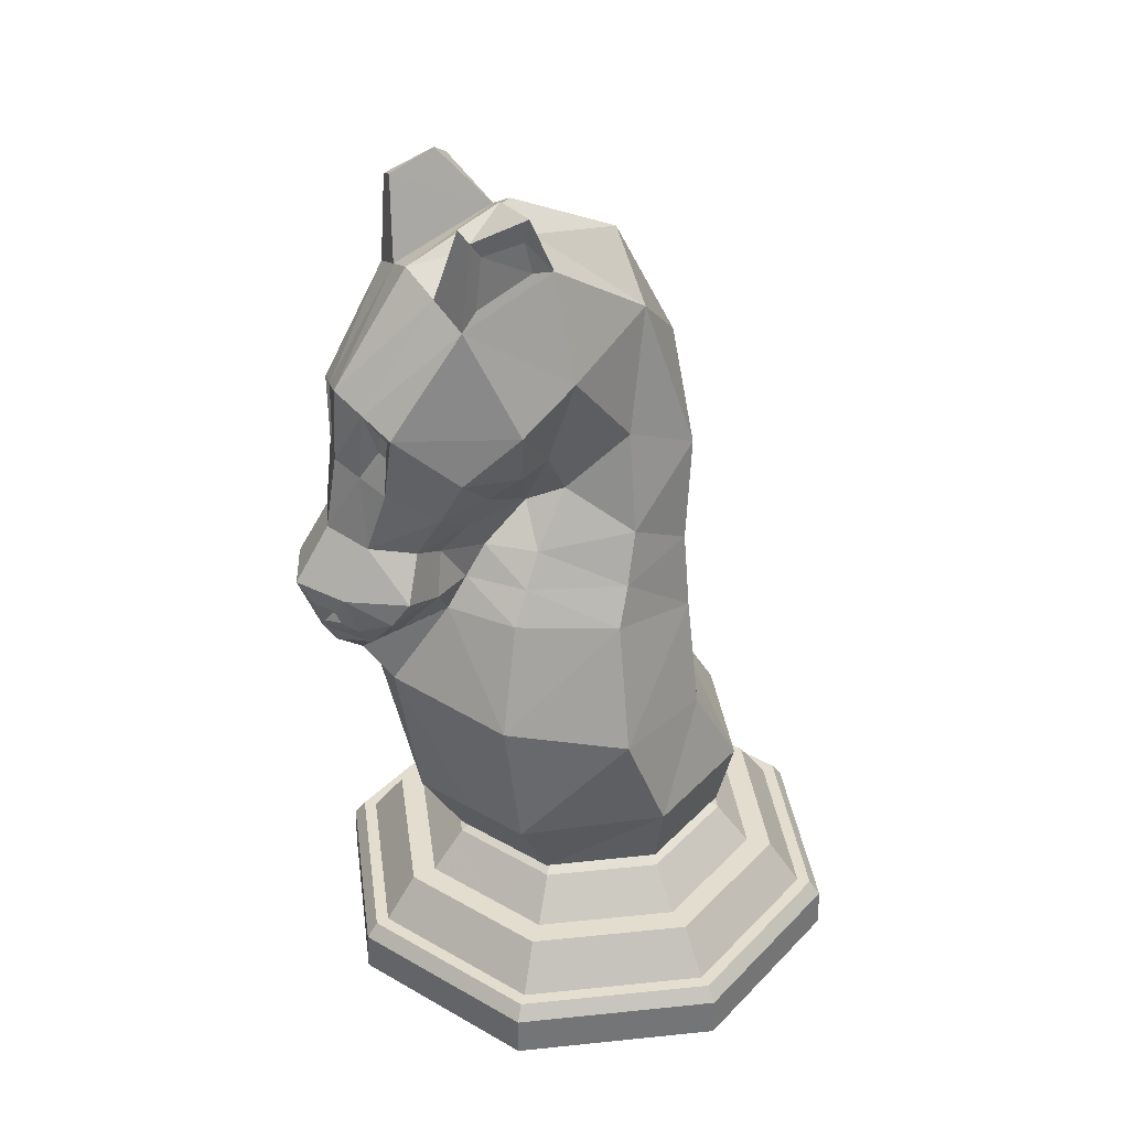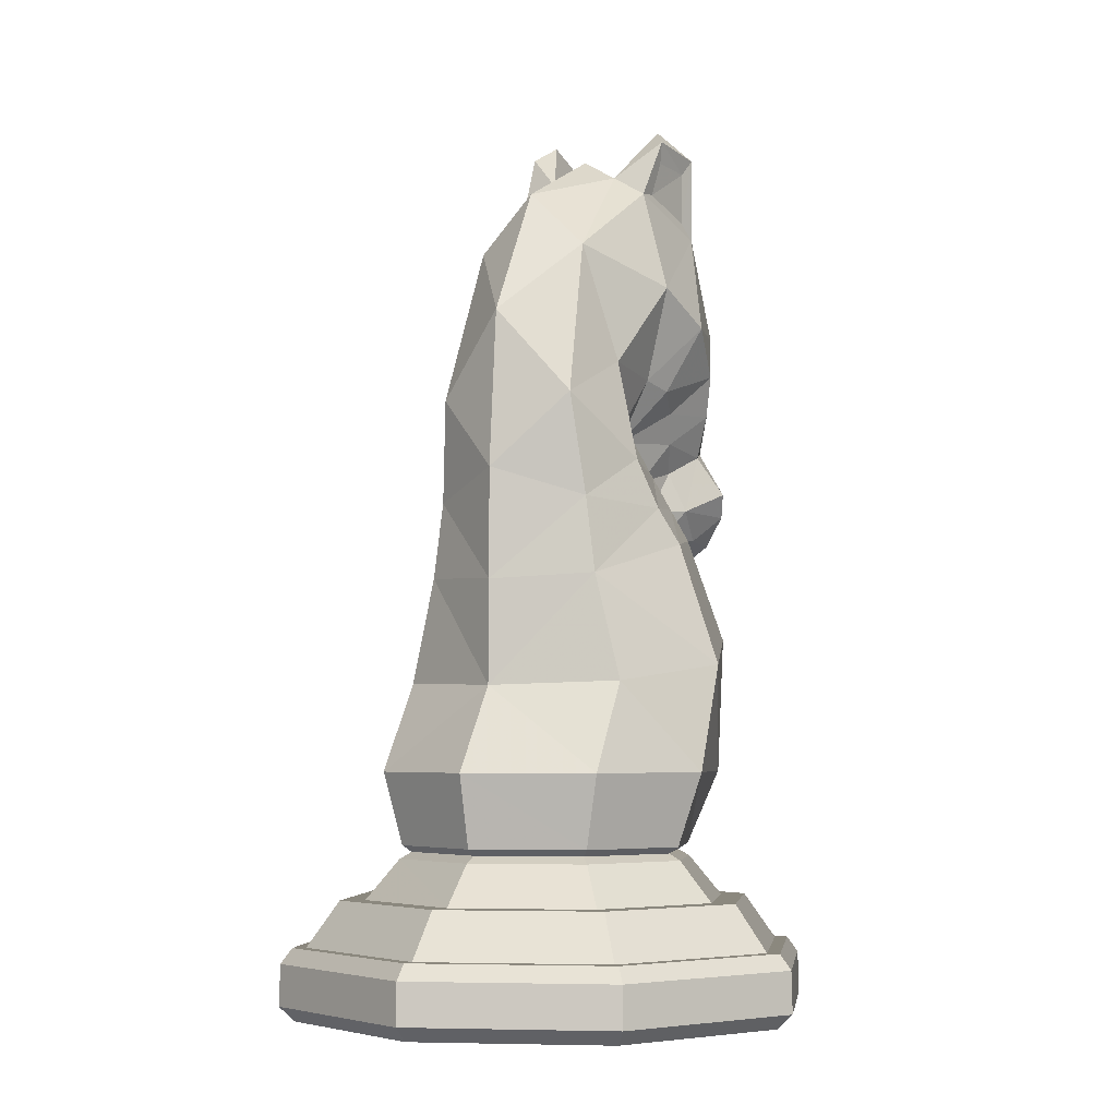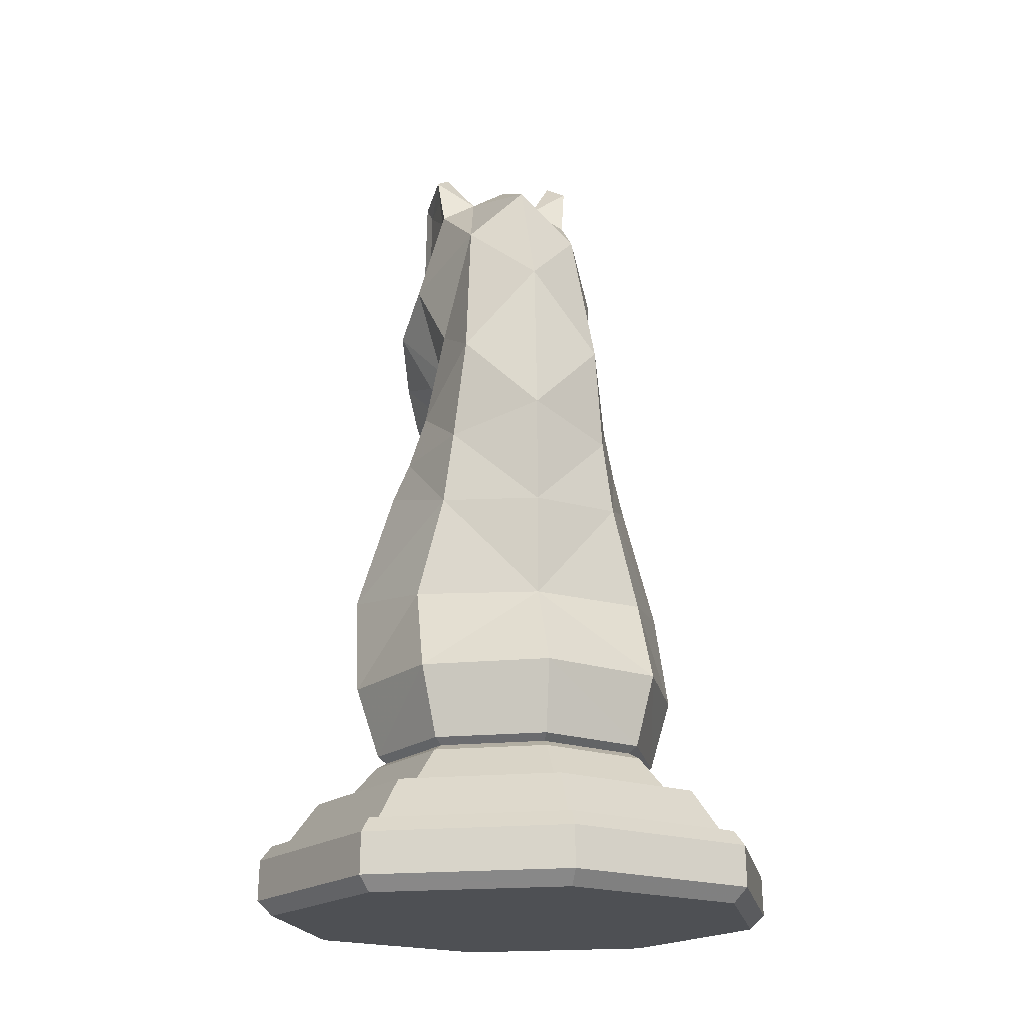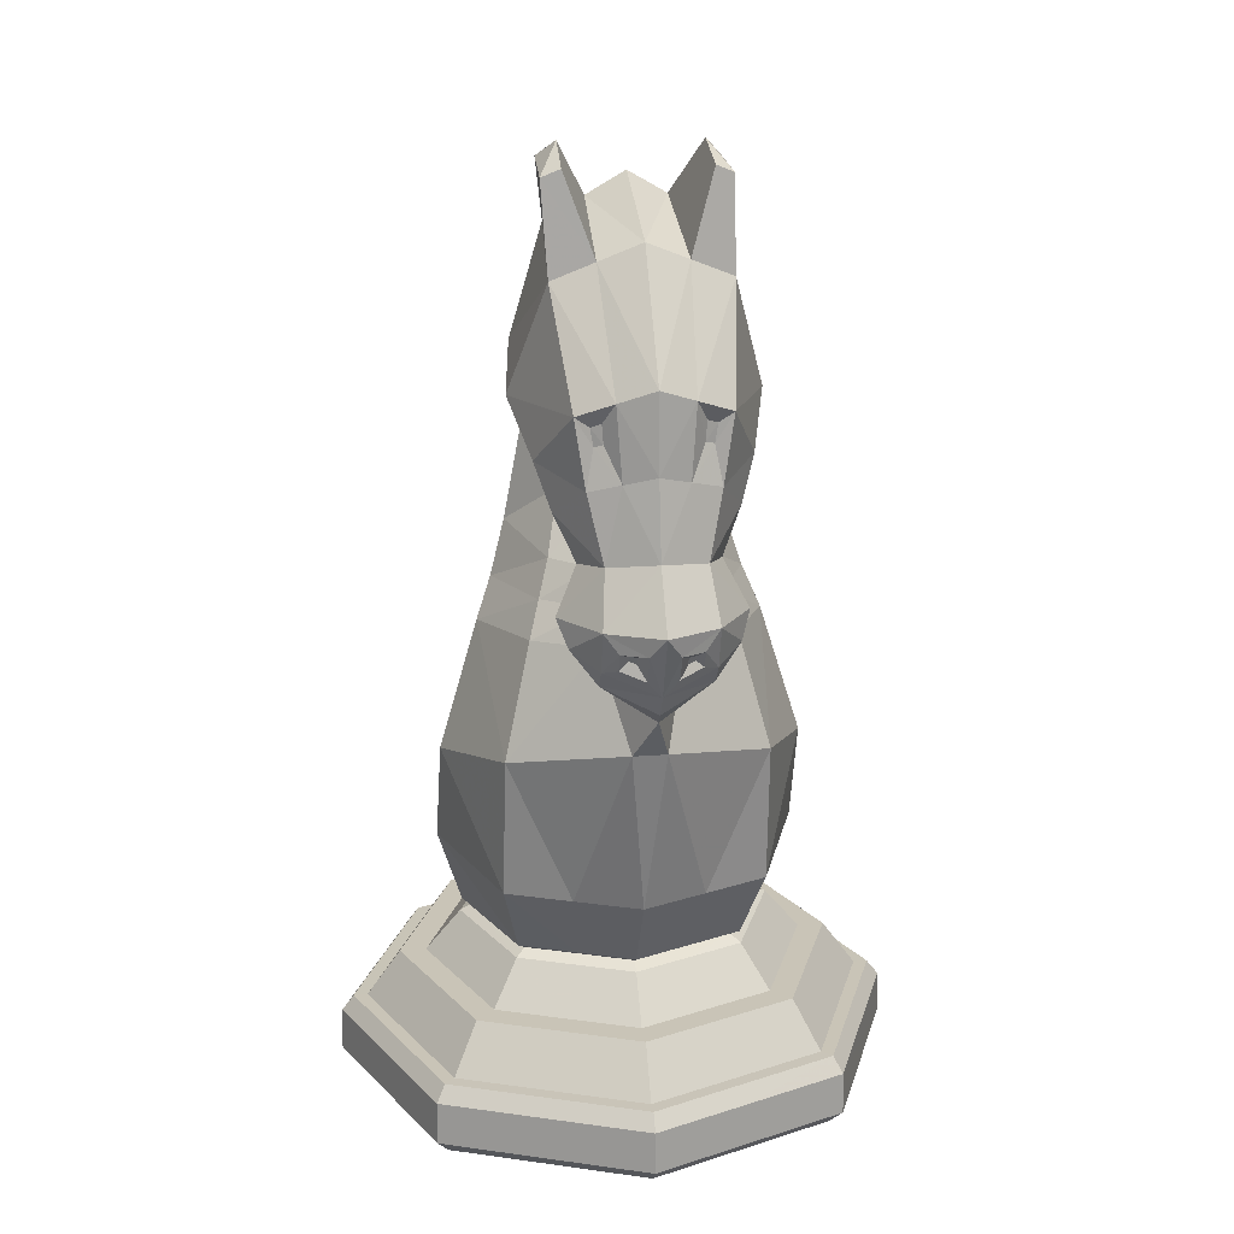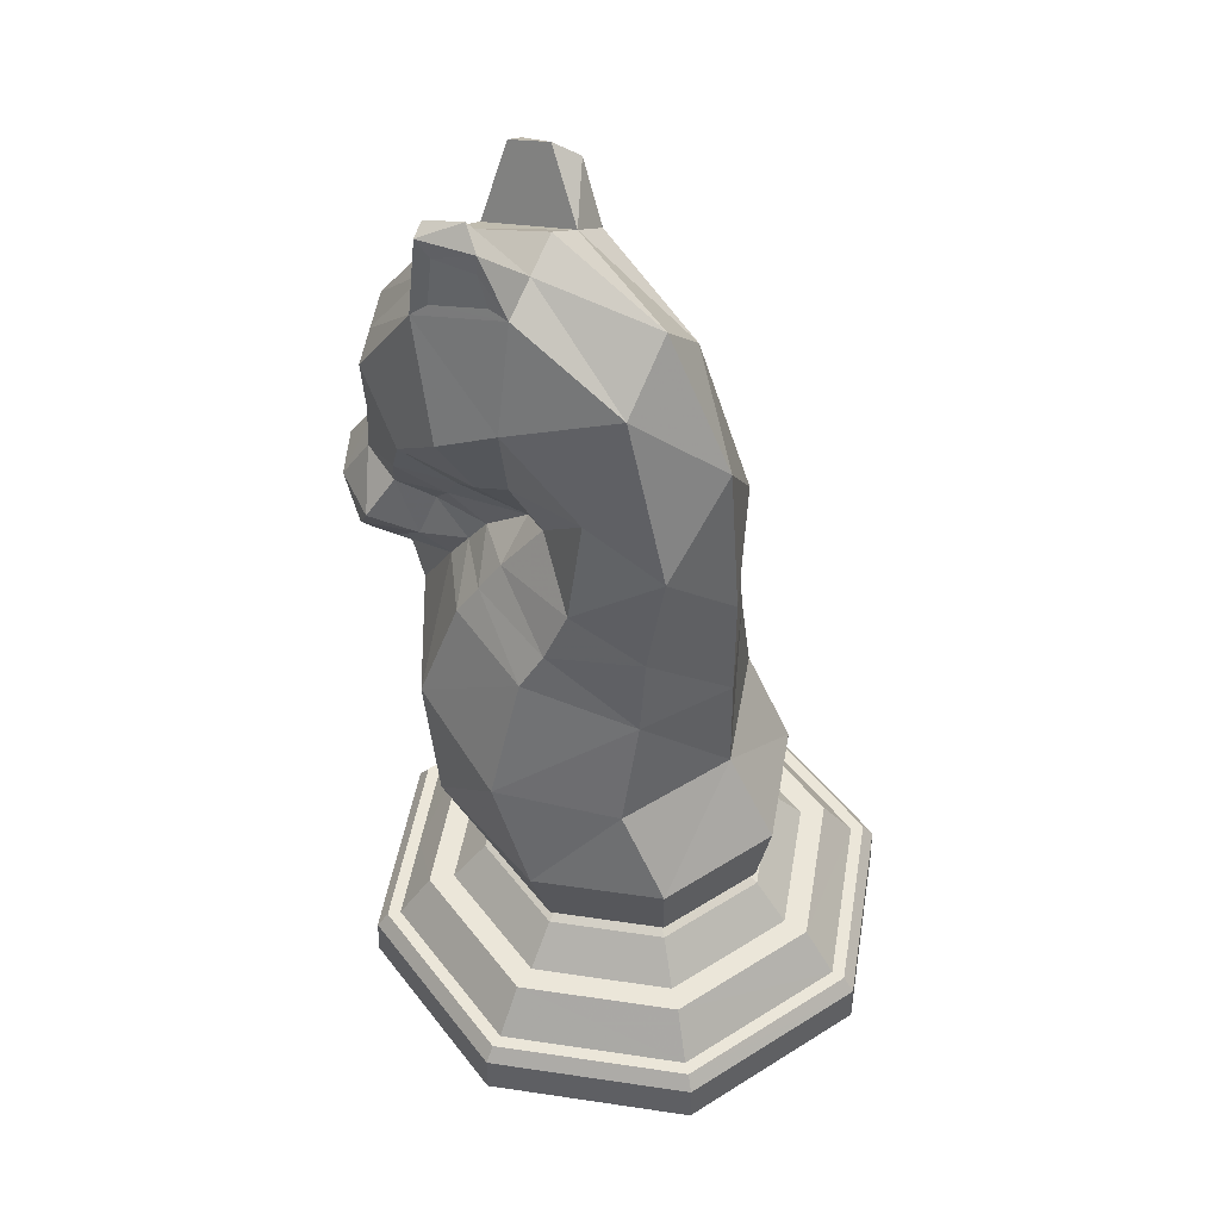
<metadata>
{"format":"obj","ext":"obj","renderer":"f3d","projection":"perspective","resolution":1024,"background":"white","views":[{"elev":35.5,"azim":-30.3,"up":"+Z"},{"elev":-4.6,"azim":120.1,"up":"+Z"},{"elev":-18.8,"azim":78.4,"up":"+Z"},{"elev":19.9,"azim":-98.1,"up":"+Z"},{"elev":47.2,"azim":32.1,"up":"+Z"}]}
</metadata>
<code>
o Object.1
v 24.21 -37.81 0.622
v 24.17 -37.81 2.364
v 20.86 -45.9 0.622
v 20.82 -45.87 2.364
v 20.86 -29.72 0.622
v 20.82 -29.75 2.364
v 12.76 -26.36 0.622
v 12.76 -26.41 2.364
v 12.76 -49.26 0.622
v 12.76 -49.21 2.364
v 23.68 -37.81 3.008
v 20.48 -45.53 3.008
v 20.48 -30.09 3.008
v 12.76 -26.9 3.008
v 12.76 -48.72 3.008
v 12.76 -31.41 6.624
v 17.29 -33.28 6.624
v 12.76 -29.95 4.93
v 18.32 -32.26 4.93
v 19.17 -37.81 6.624
v 20.62 -37.81 4.93
v 17.29 -42.34 6.624
v 18.32 -43.36 4.93
v 12.76 -44.21 6.624
v 12.76 -45.67 4.93
v 12.76 -28.87 4.93
v 19.08 -31.49 4.93
v 21.7 -37.81 4.93
v 19.08 -44.13 4.93
v 12.76 -46.75 4.93
v 12.76 -27.47 3.01
v 20.07 -30.5 3.01
v 23.1 -37.81 3.01
v 20.07 -45.12 3.01
v 12.76 -48.15 3.01
v 19.06 -37.81 7.192
v 19.72 -37.81 10.28
v 17.21 -42.28 7.19
v 17.6 -42.96 10.28
v 17.21 -33.34 7.19
v 17.6 -32.66 10.28
v 12.74 -31.49 7.184
v 12.49 -30.52 10.28
v 12.74 -44.13 7.184
v 12.49 -45.1 10.28
v 11.13 -43.42 19.94
v 10.68 -45 14.8
v 15.61 -41.78 18.53
v 15.5 -42.89 14.05
v 10.34 -35.31 25.43
v 9.209 -34.74 27.46
v 12.77 -34.28 27.77
v 9.747 -33.47 31.41
v 0.495 -36.62 21.96
v 0.407 -36.9 21.85
v 0.413 -36.62 22.17
v 0.263 -36.9 22.18
v 0.493 -39 21.87
v 0.413 -39 22.07
v 0.407 -38.72 21.77
v 0.265 -38.72 22.08
v 2.595 -41.33 22.96
v 0.443 -39.91 23.05
v 1.967 -40.94 21.96
v 0.961 -39.91 21.39
v 7.101 -41.78 20.46
v 7.901 -41.34 21.79
v 11.88 -42.8 21.46
v 15.5 -32.73 14.05
v 10.68 -30.62 14.8
v 17.56 -37.81 13.88
v 0.319 -37.81 20.6
v 0.211 -37.25 21.23
v 0.961 -35.71 21.39
v 0.509 -36.27 21.6
v -0.687 -37.81 23.12
v -0.281 -37.25 22.33
v 0.443 -35.71 23.05
v 0.227 -36.27 22.31
v 0.221 -39.32 22.27
v 0.483 -39.32 21.61
v -0.255 -38.4 22.29
v 0.203 -38.4 21.27
v 9.747 -42.15 31.41
v 9.209 -40.88 27.46
v 12.77 -41.34 27.77
v 10.34 -40.31 25.43
v 4.119 -41.25 26.41
v 4.841 -41.83 28.12
v 2.283 -40.24 27.65
v 2.433 -40.65 30.33
v 1.681 -39.68 25.04
v 3.463 -40.45 24.66
v 5.377 -41.15 34.45
v 7.147 -42.54 29.96
v 1.815 -39.03 27.99
v 2.427 -39.66 30.07
v 2.413 -39.61 29.28
v 2.563 -40.08 29.91
v 2.543 -39.96 29.18
v 3.463 -35.17 24.66
v 1.681 -35.94 25.04
v 4.119 -34.37 26.41
v 2.283 -35.38 27.65
v 0.829 -37.81 25.34
v 1.815 -36.59 27.99
v 1.347 -37.81 28.34
v 2.431 -35.95 30.05
v 2.561 -35.55 29.9
v 2.415 -36.01 29.3
v 2.541 -35.67 29.2
v 1.963 -36.39 30.87
v 2.433 -34.97 30.33
v 15.59 -41.34 21.76
v 9.529 -40.88 35.81
v 14.02 -40.31 32.79
v 5.087 -39.48 35.16
v 1.963 -39.23 30.87
v 5.683 -40.43 38.36
v 5.807 -41.14 38.06
v 7.517 -40.37 39.01
v 8.391 -41.02 38.34
v 1.491 -37.81 31.41
v 9.437 -39.34 36.71
v 17.51 -37.81 18.29
v 15.61 -33.84 18.53
v 11.13 -32.2 19.94
v 14.02 -35.31 32.79
v 9.529 -34.74 35.81
v 15.59 -34.28 21.76
v 11.88 -32.82 21.46
v 5.087 -36.14 35.16
v 5.377 -34.47 34.45
v 17.51 -37.81 22.98
v 14.14 -37.81 35.19
v 9.343 -37.81 37.62
v 9.437 -36.28 36.71
v 4.795 -37.81 35.88
v 5.631 -34.99 38.35
v 7.565 -35.05 39.04
v 5.761 -34.25 38.03
v 8.443 -34.37 38.35
v 6.093 -40.97 35.1
v 8.623 -40.8 35.93
v 6.355 -40.96 37.3
v 8.259 -40.89 37.36
v 6.067 -34.6 35.08
v 6.305 -34.46 37.32
v 8.655 -34.77 35.93
v 8.293 -34.54 37.41
v 16.12 -34.73 26.11
v 12.6 -33.46 23.54
v 17 -37.81 29.7
v 16.12 -40.89 26.11
v 12.6 -42.16 23.54
v 8.709 -40.89 23.15
v 12.75 -31.92 6.908
v 16.92 -33.64 6.912
v 18.64 -37.81 6.914
v 16.92 -41.98 6.912
v 12.75 -43.7 6.908
v 1.967 -34.68 21.96
v 2.595 -34.29 22.96
v 9.009 -36.25 24.78
v 7.147 -33.08 29.96
v 7.887 -34.47 27.11
v 4.841 -33.79 28.12
v 6.599 -34.97 26.32
v 5.857 -35.38 25.03
v 7.045 -36.22 23.24
v 4.887 -35.94 23.82
v 8.709 -34.73 23.15
v 9.009 -39.37 24.78
v 6.599 -40.65 26.32
v 5.857 -40.24 25.03
v 7.887 -41.15 27.11
v 7.045 -39.4 23.24
v 23.56 -37.81 0.002
v 20.4 -45.44 0
v 20.4 -30.18 0.002
v 12.76 -27.01 0.002
v 4.669 -45.9 0.622
v 12.76 -48.61 0.002
v 5.129 -45.44 0.002
v 4.701 -45.87 2.364
v 5.047 -45.53 3.008
v 8.233 -42.34 6.624
v 7.207 -43.36 4.93
v 6.443 -44.13 4.93
v 5.453 -45.12 3.01
v 8.233 -42.27 7.158
v 6.589 -42.96 10.28
v 5.885 -42.89 16.04
v 8.565 -41.97 6.896
v 7.311 -40.04 7.152
v 5.529 -40.39 10.28
v 7.703 -39.89 6.894
v 7.297 -40.07 6.624
v 6.059 -40.59 4.93
v 5.135 -40.97 4.93
v 3.939 -41.46 3.01
v 3.449 -41.67 3.008
v 2.427 -37.81 3.01
v 3.031 -41.84 2.364
v 2.993 -41.86 0.622
v 3.547 -41.63 0.002
v 1.967 -37.81 0.002
v 4.701 -29.75 2.364
v 4.669 -29.72 0.622
v 5.047 -30.09 3.008
v 8.233 -33.28 6.624
v 7.207 -32.26 4.93
v 6.443 -31.49 4.93
v 5.453 -30.5 3.01
v 6.589 -32.66 10.28
v 8.233 -33.35 7.158
v 8.565 -33.65 6.896
v 5.885 -32.73 16.04
v 11.97 -43.54 0.002
v 13.55 -39.72 0.002
v 11.97 -35.9 0.002
v 8.155 -34.32 0.002
v 3.547 -33.99 0.002
v 5.129 -30.18 0.002
v 2.993 -33.76 0.622
v 1.317 -37.81 0.622
v 3.031 -33.78 2.364
v 1.363 -37.81 2.364
v 3.449 -33.95 3.008
v 1.853 -37.81 3.008
v 4.907 -37.81 4.93
v 6.359 -37.81 6.624
v 7.297 -35.55 6.624
v 6.059 -35.03 4.93
v 3.825 -37.81 4.93
v 5.135 -34.65 4.93
v 3.939 -34.16 3.01
v 5.529 -35.23 10.28
v 7.311 -35.58 7.152
v 4.471 -37.81 10.28
v 6.389 -37.81 7.146
v 7.703 -35.73 6.894
v 6.843 -37.81 6.89
v 1.535 -39.91 20.66
v 0.859 -37.81 19.71
v 1.535 -35.71 20.66
v 6.137 -36.2 21.96
v 7.901 -34.28 21.79
v 7.101 -33.84 20.46
v 2.879 -39.91 20.86
v 3.075 -38.48 17.23
v 3.075 -37.14 17.23
v 3.075 -37.92 17.23
v 4.887 -39.68 23.82
v 6.137 -39.41 21.96
v 2.879 -35.71 20.86
v 4.393 -35.32 22.1
v 5.243 -36.19 20.69
v 4.393 -40.3 22.1
v 5.243 -39.43 20.69
v 1.983 -37.94 18.97
f 1 2 3
f 3 2 4
f 5 6 1
f 1 6 2
f 7 8 5
f 5 8 6
f 3 4 9
f 9 4 10
f 11 12 2
f 2 12 4
f 13 11 6
f 6 11 2
f 14 13 8
f 8 13 6
f 12 15 4
f 4 15 10
f 16 17 18
f 18 17 19
f 17 20 19
f 19 20 21
f 20 22 21
f 21 22 23
f 22 24 23
f 23 24 25
f 18 19 26
f 26 19 27
f 19 21 27
f 27 21 28
f 21 23 28
f 28 23 29
f 23 25 29
f 29 25 30
f 31 32 14
f 14 32 13
f 32 33 13
f 13 33 11
f 33 34 11
f 11 34 12
f 34 35 12
f 12 35 15
f 26 27 31
f 31 27 32
f 27 28 32
f 32 28 33
f 28 29 33
f 33 29 34
f 29 30 34
f 34 30 35
f 36 37 38
f 38 37 39
f 36 40 37
f 37 40 41
f 40 42 41
f 41 42 43
f 38 39 44
f 44 39 45
f 46 47 48
f 48 47 49
f 50 51 52
f 52 51 53
f 54 55 56
f 56 55 57
f 58 59 60
f 60 59 61
f 62 63 64
f 64 63 65
f 66 46 67
f 67 46 68
f 41 43 69
f 69 43 70
f 37 41 71
f 71 41 69
f 37 71 39
f 39 71 49
f 39 49 45
f 45 49 47
f 72 73 74
f 74 73 75
f 76 77 72
f 72 77 73
f 76 78 77
f 77 78 79
f 78 74 79
f 79 74 75
f 63 80 65
f 65 80 81
f 76 82 63
f 63 82 80
f 76 72 82
f 82 72 83
f 72 65 83
f 83 65 81
f 73 55 75
f 75 55 54
f 73 77 55
f 55 77 57
f 77 79 57
f 57 79 56
f 75 54 79
f 79 54 56
f 80 59 81
f 81 59 58
f 82 61 80
f 80 61 59
f 82 83 61
f 61 83 60
f 83 81 60
f 60 81 58
f 84 85 86
f 86 85 87
f 88 89 90
f 90 89 91
f 63 62 92
f 92 62 93
f 94 91 95
f 95 91 89
f 90 92 88
f 88 92 93
f 96 92 90
f 97 98 99
f 99 98 100
f 101 102 103
f 103 102 104
f 76 105 78
f 78 105 102
f 92 105 63
f 63 105 76
f 102 105 106
f 106 105 107
f 92 96 105
f 105 96 107
f 108 109 110
f 110 109 111
f 102 106 104
f 106 112 110
f 110 112 108
f 112 113 108
f 108 113 109
f 104 111 113
f 113 111 109
f 104 106 111
f 111 106 110
f 90 100 96
f 96 100 98
f 90 91 100
f 100 91 99
f 46 48 68
f 68 48 114
f 115 84 116
f 116 84 86
f 115 94 84
f 84 94 95
f 117 118 94
f 94 118 91
f 119 120 121
f 121 120 122
f 106 107 112
f 112 107 123
f 96 118 107
f 107 118 123
f 96 98 118
f 118 98 97
f 118 97 91
f 91 97 99
f 116 124 115
f 49 71 48
f 48 71 125
f 125 71 126
f 126 71 69
f 69 70 126
f 126 70 127
f 52 53 128
f 128 53 129
f 130 126 131
f 131 126 127
f 132 133 112
f 112 133 113
f 134 125 130
f 130 125 126
f 48 125 114
f 114 125 134
f 116 135 124
f 124 135 136
f 137 128 129
f 132 138 137
f 137 138 136
f 117 124 138
f 138 124 136
f 112 123 132
f 132 123 138
f 118 117 123
f 123 117 138
f 139 140 141
f 141 140 142
f 128 137 135
f 135 137 136
f 94 120 117
f 117 120 119
f 143 144 145
f 145 144 146
f 115 124 122
f 122 124 121
f 117 119 124
f 124 119 121
f 132 137 139
f 139 137 140
f 129 142 137
f 137 142 140
f 147 148 149
f 149 148 150
f 133 132 141
f 141 132 139
f 133 147 129
f 129 147 149
f 133 141 147
f 147 141 148
f 141 142 148
f 148 142 150
f 142 129 150
f 150 129 149
f 94 115 143
f 143 115 144
f 122 146 115
f 115 146 144
f 120 145 122
f 122 145 146
f 94 143 120
f 120 143 145
f 128 151 52
f 52 151 152
f 135 153 128
f 128 153 151
f 154 153 116
f 116 153 135
f 155 154 86
f 86 154 116
f 156 155 87
f 87 155 86
f 151 130 152
f 152 130 131
f 153 134 151
f 151 134 130
f 114 134 154
f 154 134 153
f 68 114 155
f 155 114 154
f 67 68 156
f 156 68 155
f 157 158 16
f 16 158 17
f 158 159 17
f 17 159 20
f 20 159 22
f 22 159 160
f 22 160 24
f 24 160 161
f 158 157 40
f 40 157 42
f 159 158 36
f 36 158 40
f 159 36 160
f 160 36 38
f 160 38 161
f 161 38 44
f 74 78 162
f 162 78 163
f 78 102 163
f 163 102 101
f 164 51 50
f 53 51 165
f 165 51 166
f 166 51 164
f 167 168 103
f 103 168 169
f 170 169 164
f 164 169 168
f 168 166 164
f 165 166 167
f 167 166 168
f 103 169 101
f 101 169 171
f 103 104 167
f 167 104 113
f 133 165 113
f 113 165 167
f 129 53 133
f 133 53 165
f 52 152 50
f 50 152 172
f 170 164 172
f 172 164 50
f 85 173 87
f 89 88 174
f 174 88 175
f 173 85 176
f 177 173 175
f 175 173 174
f 173 176 174
f 84 95 85
f 85 95 176
f 95 89 176
f 176 89 174
f 177 156 173
f 173 156 87
f 1 3 178
f 178 3 179
f 5 1 180
f 180 1 178
f 7 5 181
f 181 5 180
f 9 182 183
f 183 182 184
f 3 9 179
f 179 9 183
f 10 185 9
f 9 185 182
f 186 185 15
f 15 185 10
f 187 188 24
f 24 188 25
f 188 189 25
f 25 189 30
f 190 186 35
f 35 186 15
f 189 190 30
f 30 190 35
f 44 45 191
f 191 45 192
f 47 46 193
f 193 46 66
f 45 47 192
f 192 47 193
f 194 187 161
f 161 187 24
f 161 44 194
f 194 44 191
f 191 192 195
f 195 192 196
f 197 194 195
f 195 194 191
f 187 194 198
f 198 194 197
f 188 187 199
f 199 187 198
f 189 188 200
f 200 188 199
f 190 189 201
f 201 189 200
f 186 190 202
f 202 190 201
f 201 203 202
f 185 186 204
f 204 186 202
f 182 185 205
f 205 185 204
f 206 205 207
f 205 206 184
f 205 184 182
f 208 8 209
f 209 8 7
f 14 8 210
f 210 8 208
f 16 18 211
f 211 18 212
f 18 26 212
f 212 26 213
f 31 14 214
f 214 14 210
f 26 31 213
f 213 31 214
f 215 43 216
f 216 43 42
f 217 157 211
f 211 157 16
f 216 42 217
f 217 42 157
f 218 70 215
f 215 70 43
f 179 183 219
f 219 220 179
f 178 220 221
f 178 179 220
f 221 180 178
f 221 181 180
f 181 222 207
f 181 221 222
f 206 222 221
f 222 206 207
f 207 223 181
f 223 224 181
f 206 221 220
f 206 219 183
f 220 219 206
f 183 184 206
f 7 181 209
f 209 181 224
f 209 224 225
f 225 224 223
f 226 207 205
f 227 208 225
f 225 208 209
f 226 205 228
f 228 205 204
f 229 210 227
f 227 210 208
f 228 204 230
f 230 204 202
f 231 199 232
f 232 199 198
f 233 211 234
f 234 211 212
f 235 200 231
f 231 200 199
f 234 212 236
f 236 212 213
f 203 237 229
f 214 229 237
f 229 214 210
f 230 202 203
f 236 213 237
f 237 213 214
f 203 201 235
f 235 201 200
f 238 215 239
f 239 215 216
f 240 241 196
f 196 241 195
f 242 217 233
f 233 217 211
f 232 198 243
f 243 198 197
f 241 243 195
f 195 243 197
f 216 217 239
f 239 217 242
f 239 241 238
f 238 241 240
f 242 243 239
f 239 243 241
f 232 243 233
f 233 243 242
f 231 232 234
f 234 232 233
f 235 231 236
f 236 231 234
f 203 235 237
f 237 235 236
f 230 203 229
f 228 230 227
f 227 230 229
f 226 228 225
f 225 228 227
f 223 207 225
f 225 207 226
f 65 72 244
f 244 72 245
f 245 72 246
f 246 72 74
f 244 64 65
f 162 246 74
f 169 170 171
f 171 170 247
f 152 131 172
f 172 131 248
f 247 170 248
f 248 170 172
f 131 127 248
f 248 127 249
f 70 218 127
f 127 218 249
f 64 244 250
f 192 193 196
f 196 193 251
f 215 238 218
f 218 238 252
f 196 251 240
f 251 253 240
f 252 240 253
f 240 252 238
f 88 93 175
f 175 93 254
f 175 254 177
f 177 254 255
f 255 67 177
f 177 67 156
f 246 162 256
f 171 257 101
f 101 257 163
f 163 257 162
f 162 257 256
f 248 249 247
f 247 249 258
f 258 257 247
f 247 257 171
f 62 259 93
f 93 259 254
f 66 260 193
f 193 260 251
f 62 64 259
f 259 64 250
f 254 259 255
f 255 259 260
f 260 66 255
f 255 66 67
f 252 258 218
f 218 258 249
f 251 261 253
f 252 253 261
f 251 260 261
f 245 246 261
f 261 246 256
f 245 261 244
f 244 261 250
f 261 256 258
f 258 256 257
f 252 261 258
f 259 250 260
f 260 250 261

</code>
